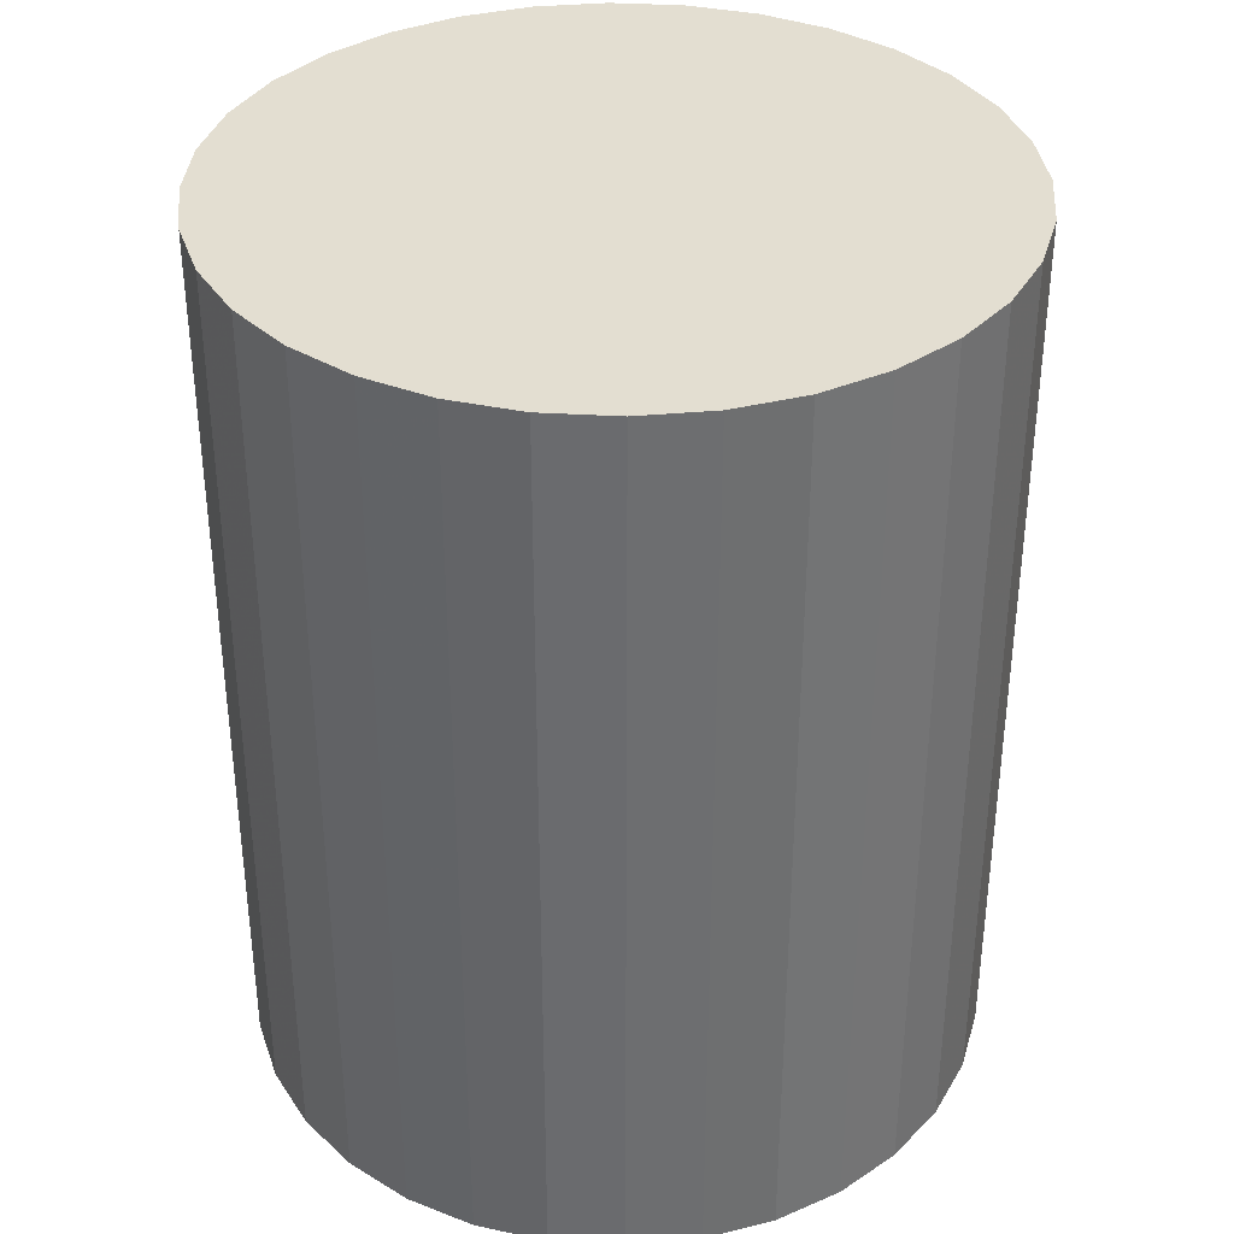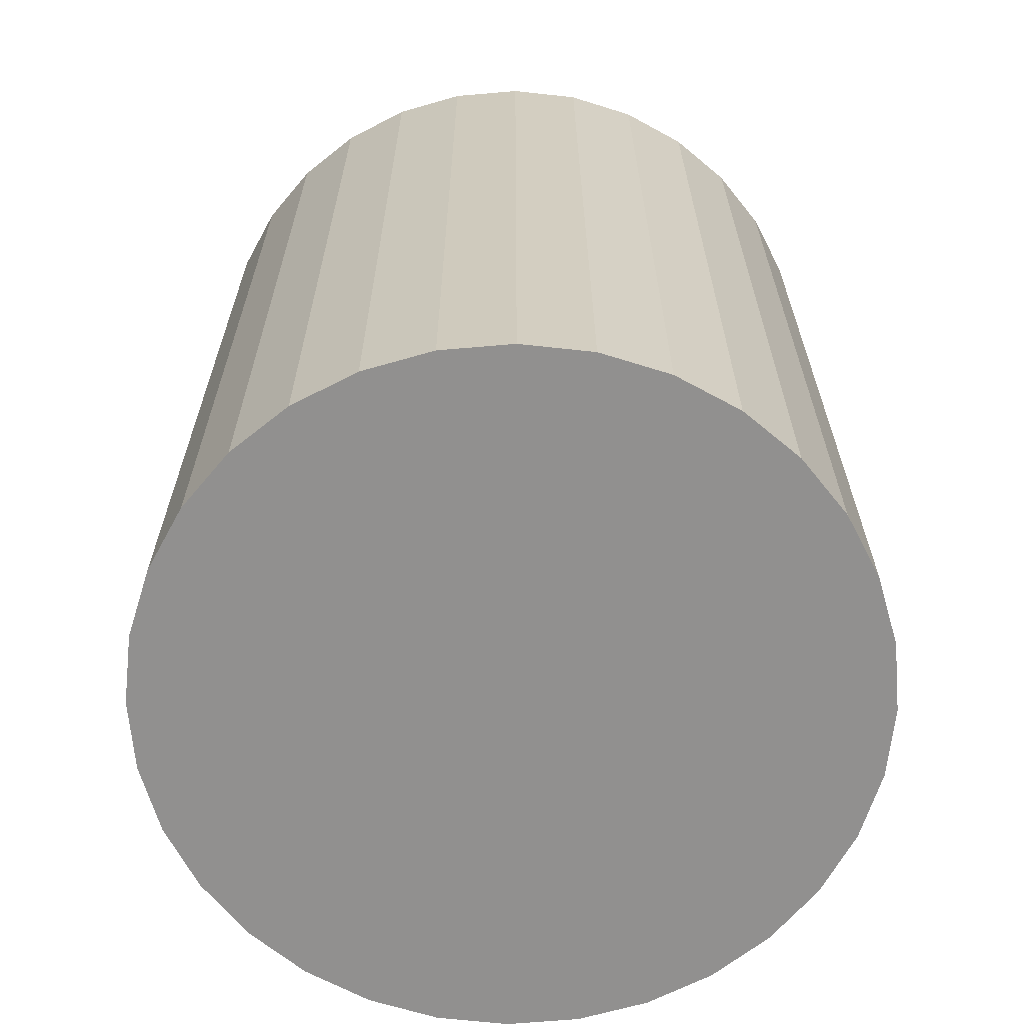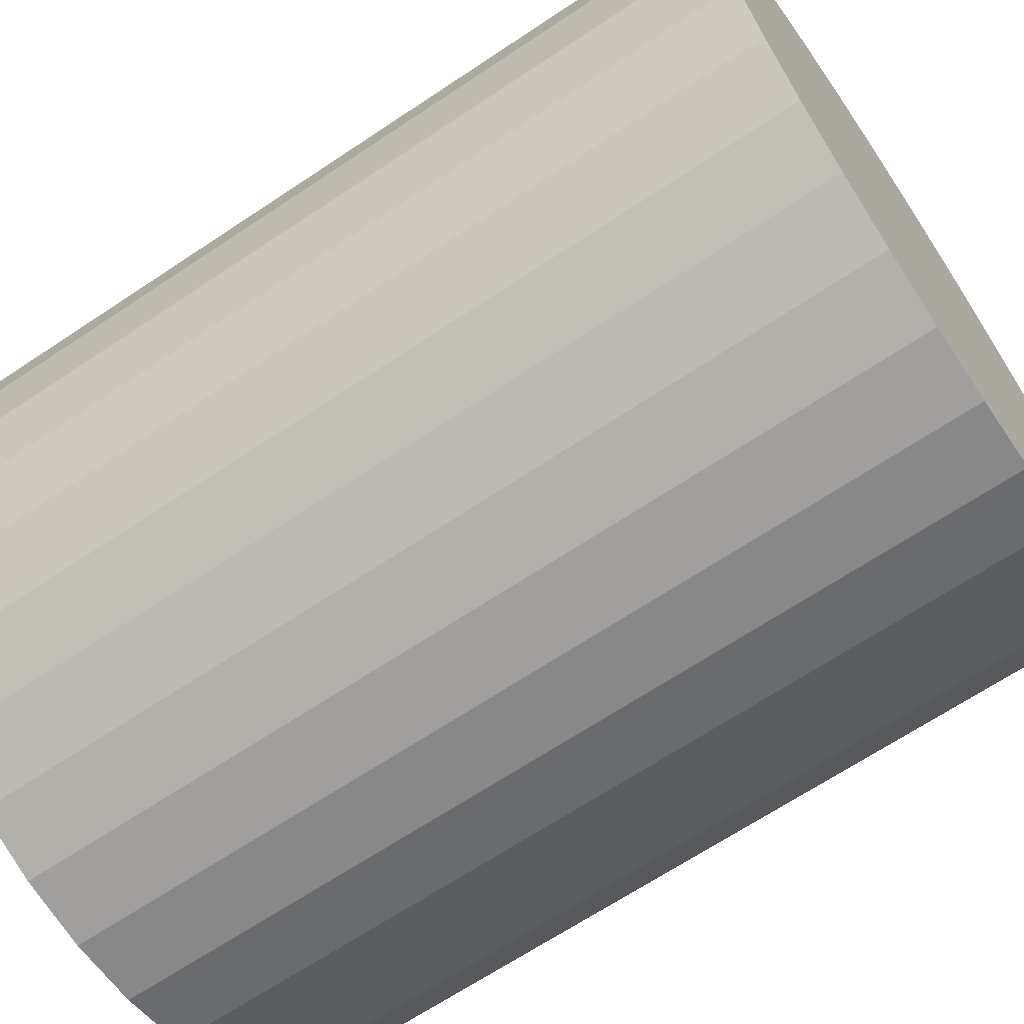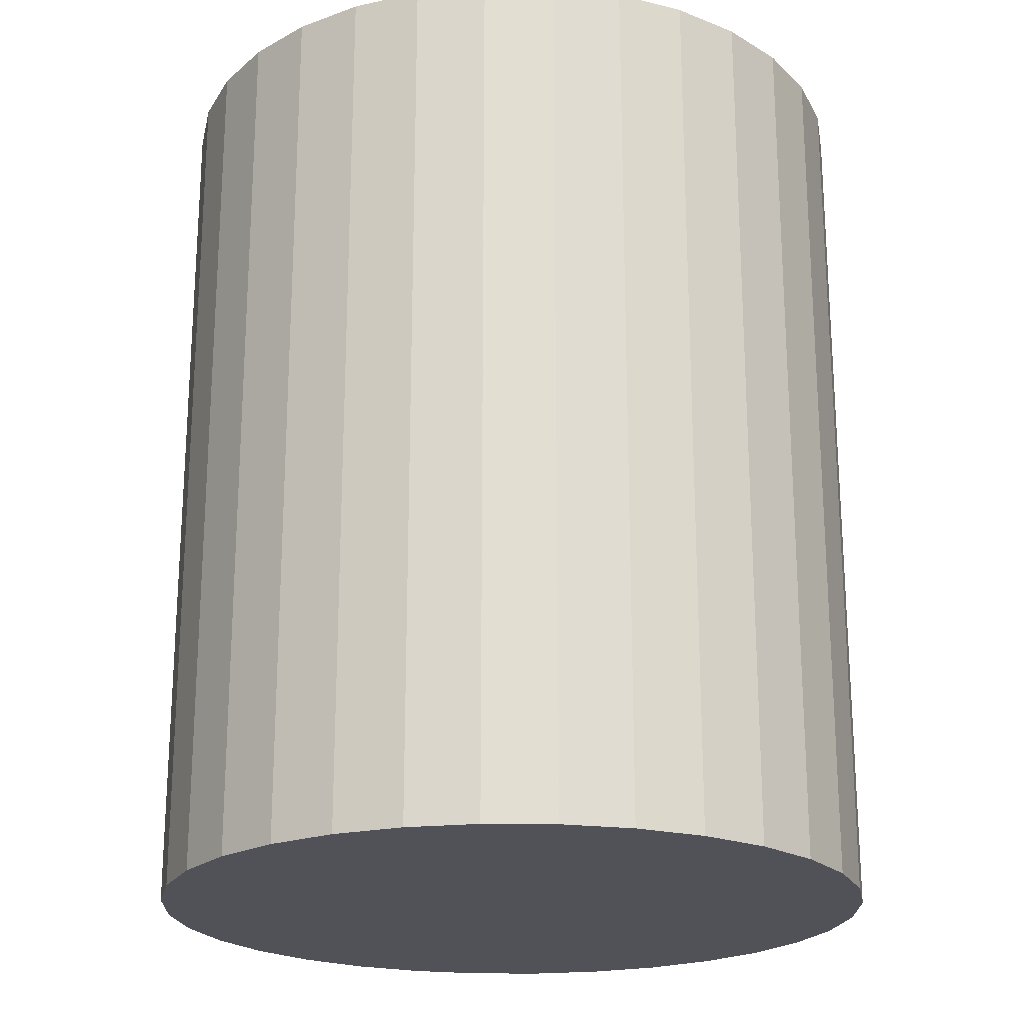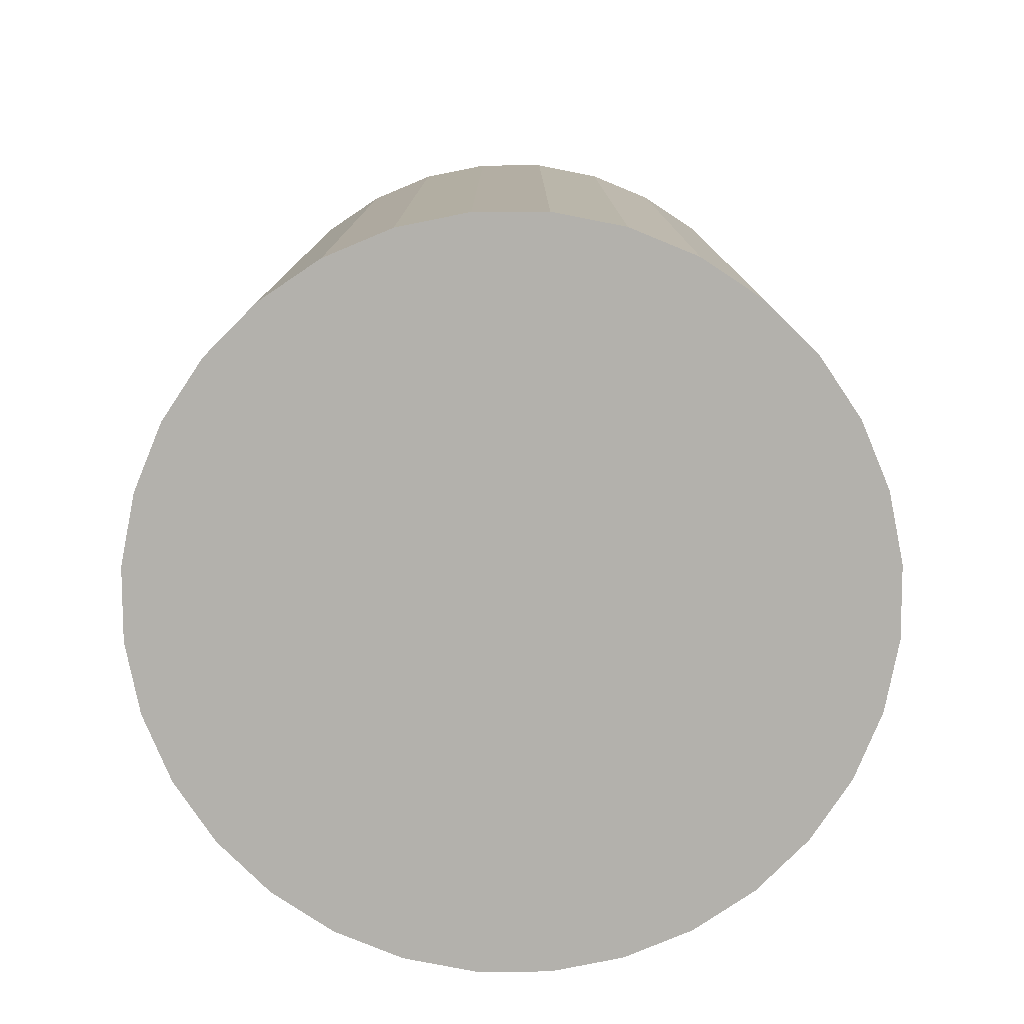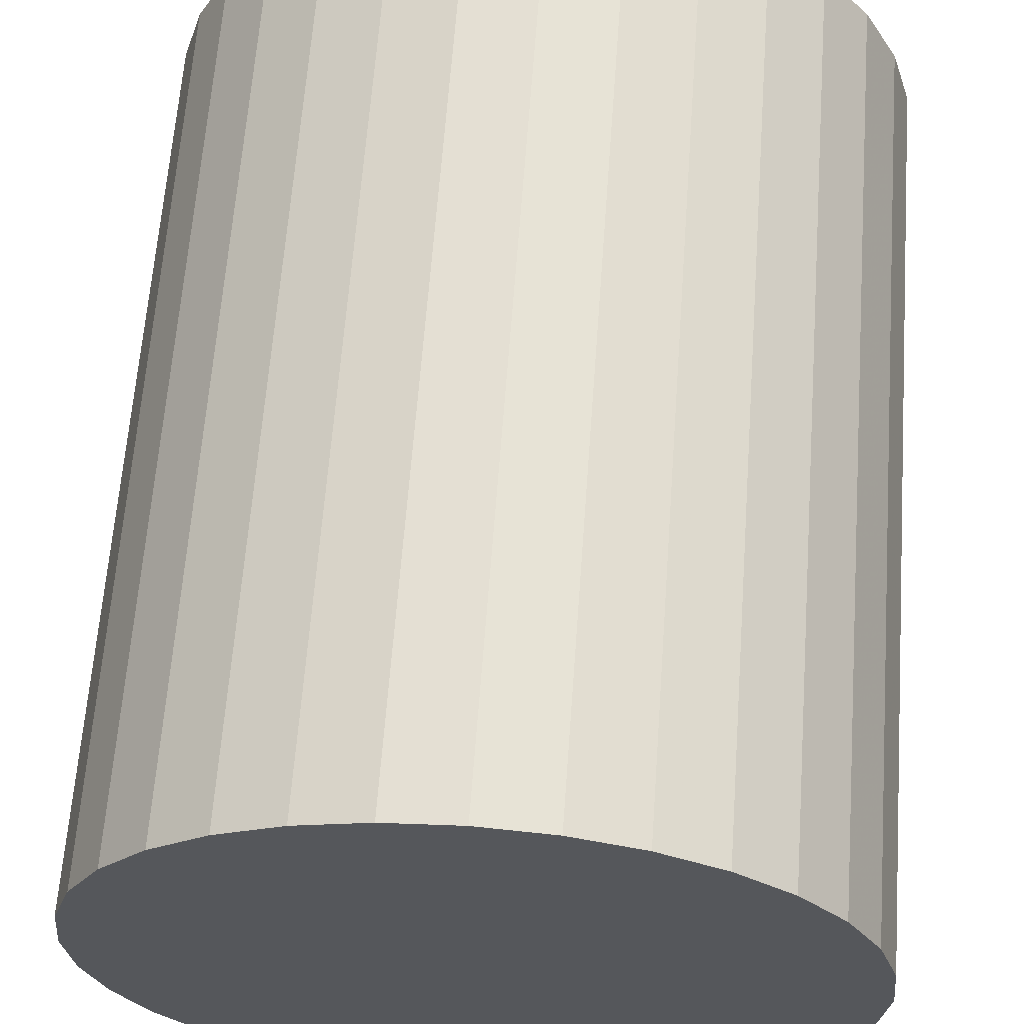
<metadata>
{"format":"obj","ext":"obj","renderer":"f3d","projection":"perspective","resolution":1024,"background":"white","views":[{"elev":36.1,"azim":156.3,"up":"+Z"},{"elev":-65.7,"azim":145.6,"up":"+Z"},{"elev":-67.1,"azim":-56.2,"up":"+Y"},{"elev":-21.6,"azim":-108.0,"up":"+Z"},{"elev":-79.0,"azim":73.3,"up":"+Z"},{"elev":63.5,"azim":-175.8,"up":"+Y"}]}
</metadata>
<code>
v 0 0 -0.02819
v 0.02298 0 -0.02819
v 0.02298 0 0.02819
v 0 0 0.02819
v 0.02254 0.004483 -0.02819
v 0.02254 0.004483 0.02819
v 0.02123 0.008794 -0.02819
v 0.02123 0.008794 0.02819
v 0.01911 0.01277 -0.02819
v 0.01911 0.01277 0.02819
v 0.01625 0.01625 -0.02819
v 0.01625 0.01625 0.02819
v 0.01277 0.01911 -0.02819
v 0.01277 0.01911 0.02819
v 0.008794 0.02123 -0.02819
v 0.008794 0.02123 0.02819
v 0.004483 0.02254 -0.02819
v 0.004483 0.02254 0.02819
v 0 0.02298 -0.02819
v 0 0.02298 0.02819
v -0.004483 0.02254 -0.02819
v -0.004483 0.02254 0.02819
v -0.008794 0.02123 -0.02819
v -0.008794 0.02123 0.02819
v -0.01277 0.01911 -0.02819
v -0.01277 0.01911 0.02819
v -0.01625 0.01625 -0.02819
v -0.01625 0.01625 0.02819
v -0.01911 0.01277 -0.02819
v -0.01911 0.01277 0.02819
v -0.02123 0.008794 -0.02819
v -0.02123 0.008794 0.02819
v -0.02254 0.004483 -0.02819
v -0.02254 0.004483 0.02819
v -0.02298 0 -0.02819
v -0.02298 0 0.02819
v -0.02254 -0.004483 -0.02819
v -0.02254 -0.004483 0.02819
v -0.02123 -0.008794 -0.02819
v -0.02123 -0.008794 0.02819
v -0.01911 -0.01277 -0.02819
v -0.01911 -0.01277 0.02819
v -0.01625 -0.01625 -0.02819
v -0.01625 -0.01625 0.02819
v -0.01277 -0.01911 -0.02819
v -0.01277 -0.01911 0.02819
v -0.008794 -0.02123 -0.02819
v -0.008794 -0.02123 0.02819
v -0.004483 -0.02254 -0.02819
v -0.004483 -0.02254 0.02819
v -0 -0.02298 -0.02819
v -0 -0.02298 0.02819
v 0.004483 -0.02254 -0.02819
v 0.004483 -0.02254 0.02819
v 0.008794 -0.02123 -0.02819
v 0.008794 -0.02123 0.02819
v 0.01277 -0.01911 -0.02819
v 0.01277 -0.01911 0.02819
v 0.01625 -0.01625 -0.02819
v 0.01625 -0.01625 0.02819
v 0.01911 -0.01277 -0.02819
v 0.01911 -0.01277 0.02819
v 0.02123 -0.008794 -0.02819
v 0.02123 -0.008794 0.02819
v 0.02254 -0.004483 -0.02819
v 0.02254 -0.004483 0.02819
f 2 1 5
f 2 5 3
f 3 5 6
f 3 6 4
f 5 1 7
f 5 7 6
f 6 7 8
f 6 8 4
f 7 1 9
f 7 9 8
f 8 9 10
f 8 10 4
f 9 1 11
f 9 11 10
f 10 11 12
f 10 12 4
f 11 1 13
f 11 13 12
f 12 13 14
f 12 14 4
f 13 1 15
f 13 15 14
f 14 15 16
f 14 16 4
f 15 1 17
f 15 17 16
f 16 17 18
f 16 18 4
f 17 1 19
f 17 19 18
f 18 19 20
f 18 20 4
f 19 1 21
f 19 21 20
f 20 21 22
f 20 22 4
f 21 1 23
f 21 23 22
f 22 23 24
f 22 24 4
f 23 1 25
f 23 25 24
f 24 25 26
f 24 26 4
f 25 1 27
f 25 27 26
f 26 27 28
f 26 28 4
f 27 1 29
f 27 29 28
f 28 29 30
f 28 30 4
f 29 1 31
f 29 31 30
f 30 31 32
f 30 32 4
f 31 1 33
f 31 33 32
f 32 33 34
f 32 34 4
f 33 1 35
f 33 35 34
f 34 35 36
f 34 36 4
f 35 1 37
f 35 37 36
f 36 37 38
f 36 38 4
f 37 1 39
f 37 39 38
f 38 39 40
f 38 40 4
f 39 1 41
f 39 41 40
f 40 41 42
f 40 42 4
f 41 1 43
f 41 43 42
f 42 43 44
f 42 44 4
f 43 1 45
f 43 45 44
f 44 45 46
f 44 46 4
f 45 1 47
f 45 47 46
f 46 47 48
f 46 48 4
f 47 1 49
f 47 49 48
f 48 49 50
f 48 50 4
f 49 1 51
f 49 51 50
f 50 51 52
f 50 52 4
f 51 1 53
f 51 53 52
f 52 53 54
f 52 54 4
f 53 1 55
f 53 55 54
f 54 55 56
f 54 56 4
f 55 1 57
f 55 57 56
f 56 57 58
f 56 58 4
f 57 1 59
f 57 59 58
f 58 59 60
f 58 60 4
f 59 1 61
f 59 61 60
f 60 61 62
f 60 62 4
f 61 1 63
f 61 63 62
f 62 63 64
f 62 64 4
f 63 1 65
f 63 65 64
f 64 65 66
f 64 66 4
f 65 1 2
f 65 2 66
f 66 2 3
f 66 3 4

</code>
